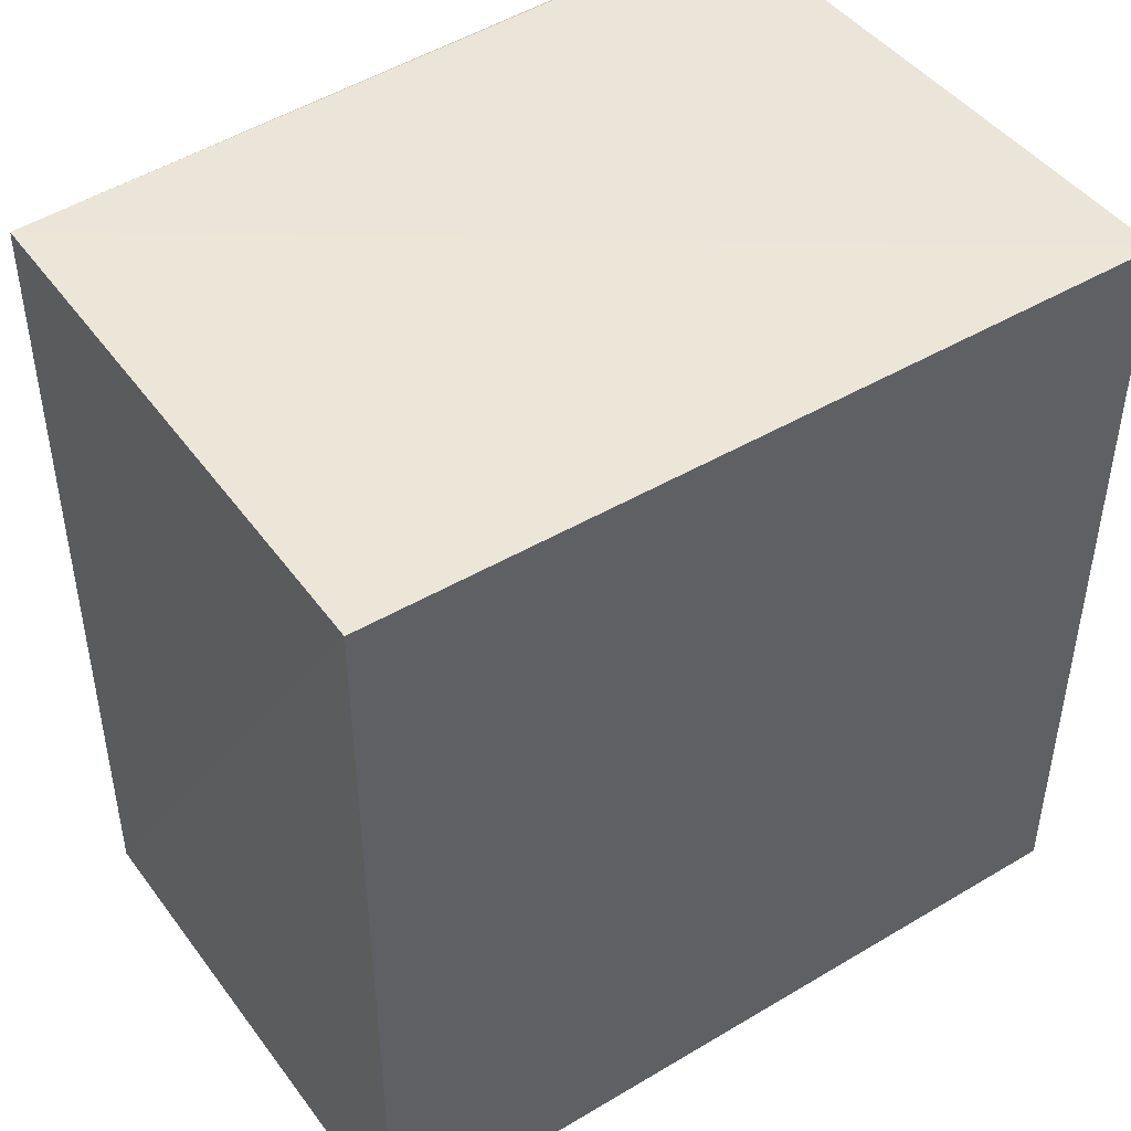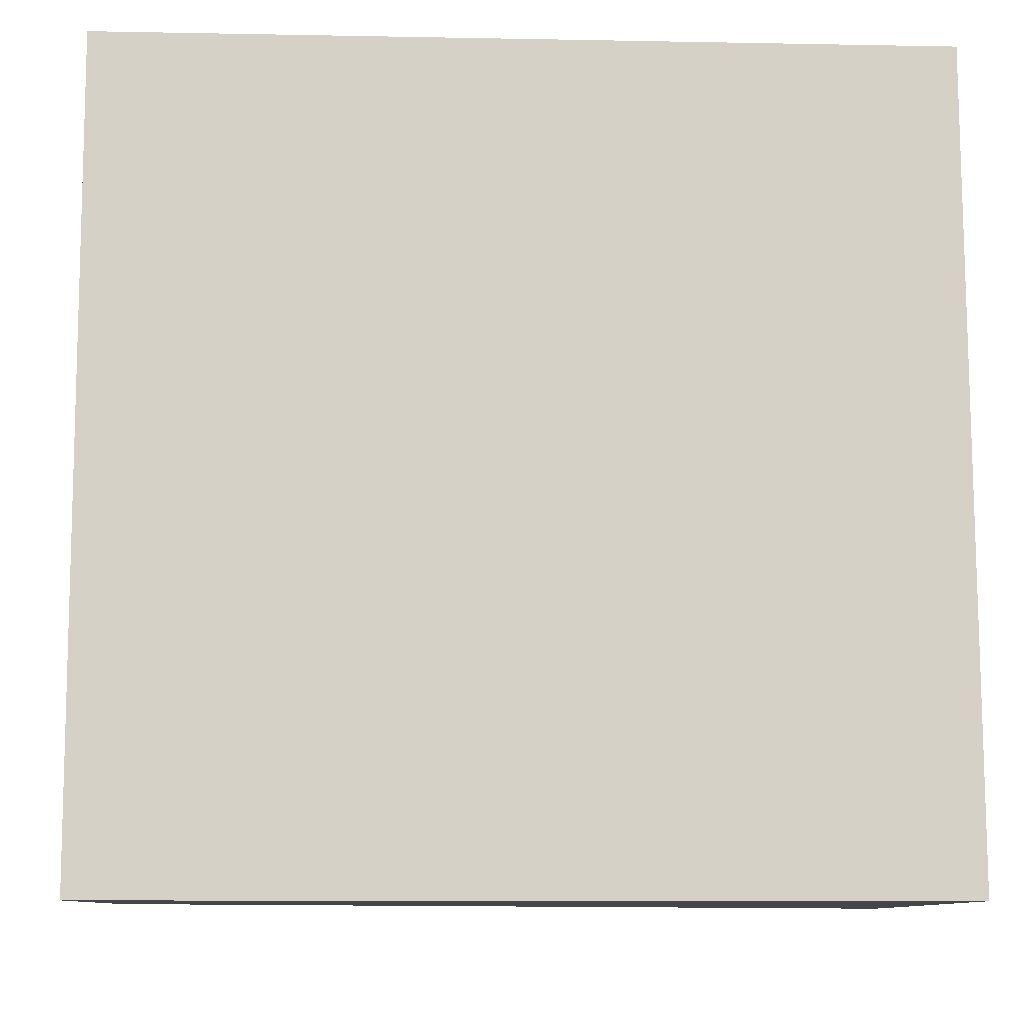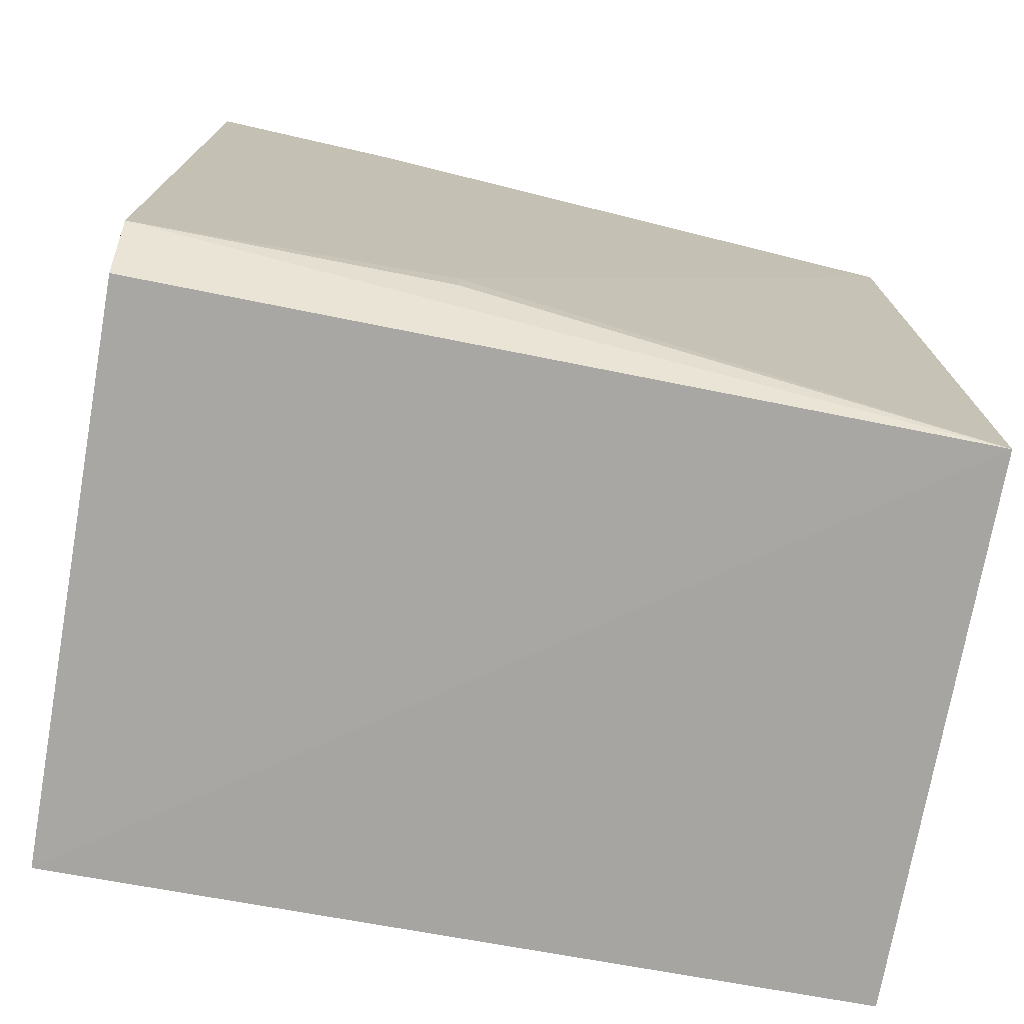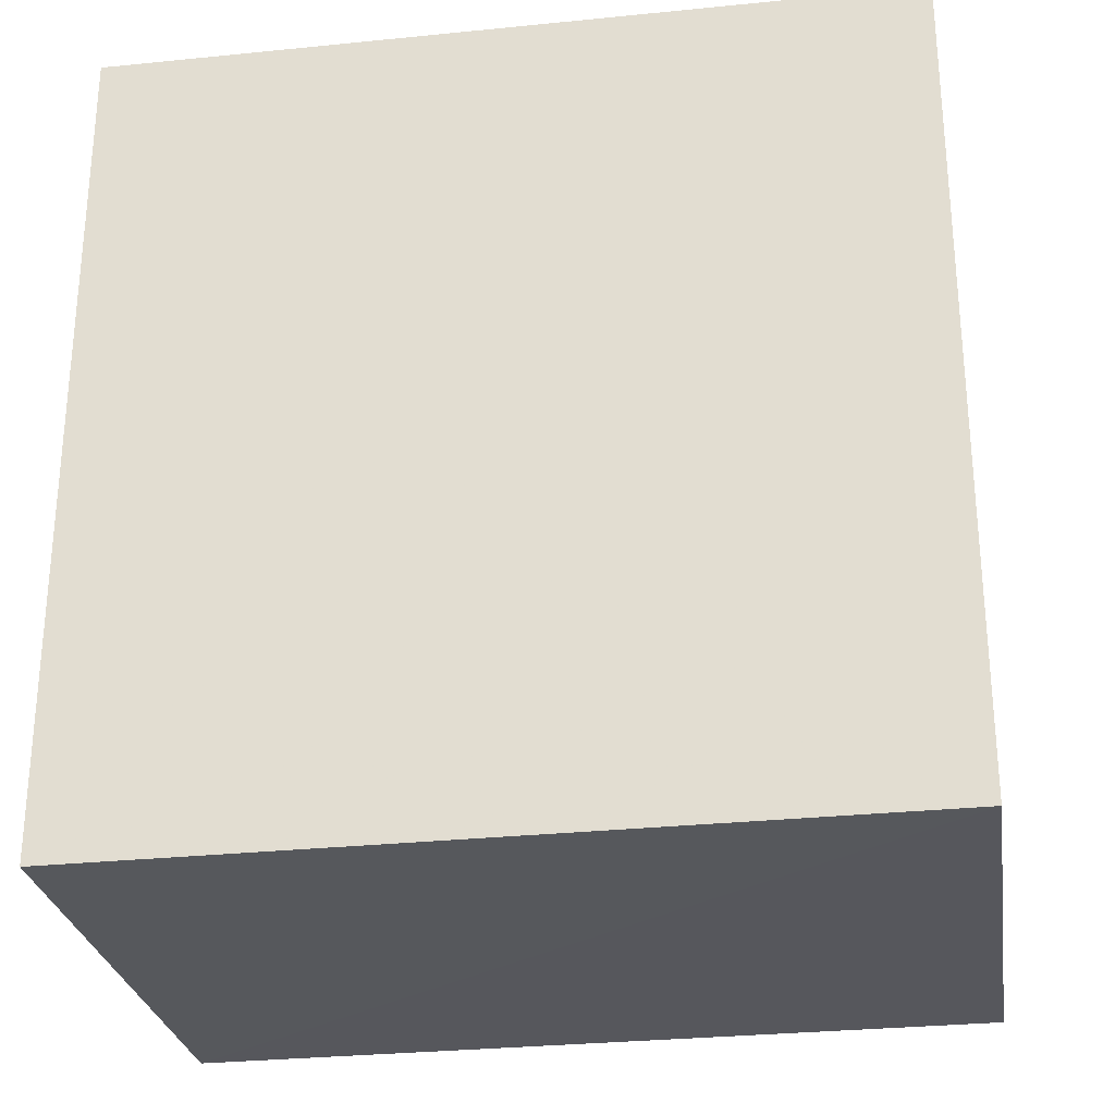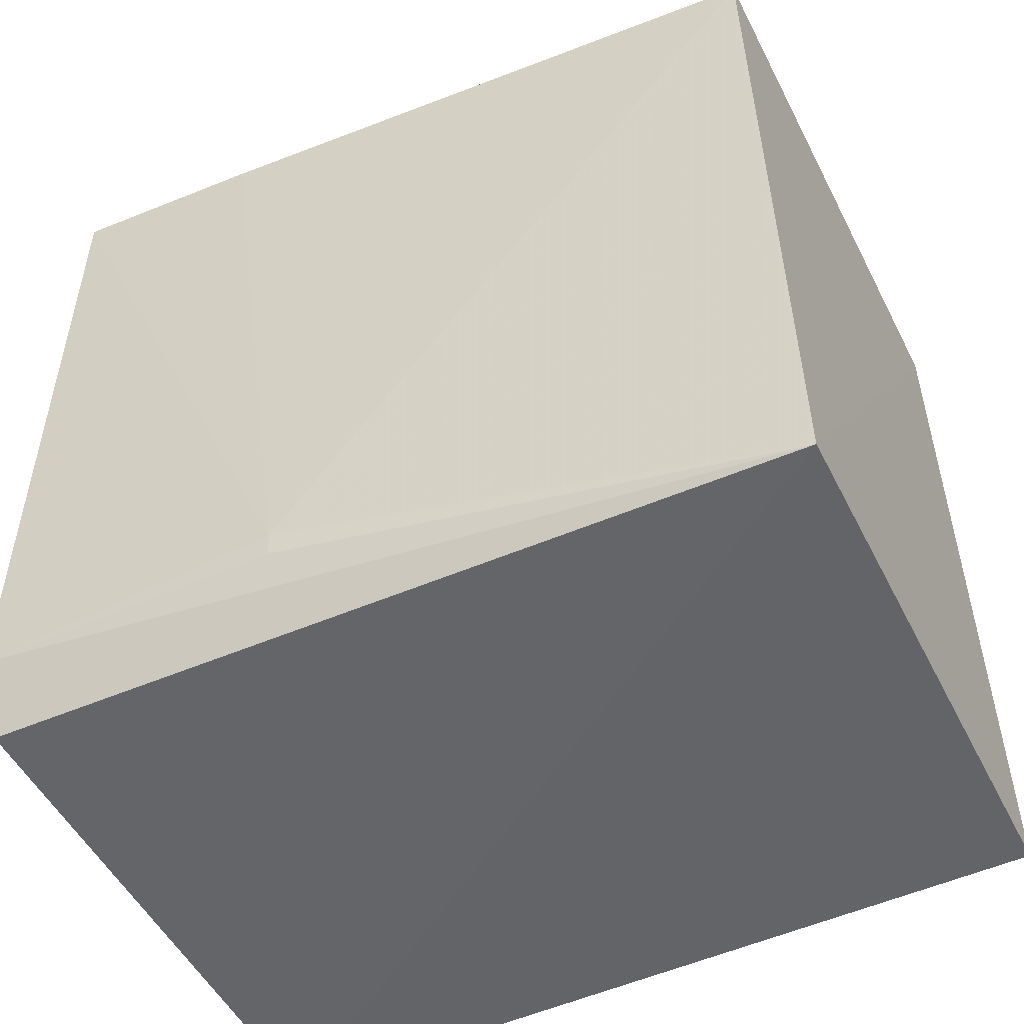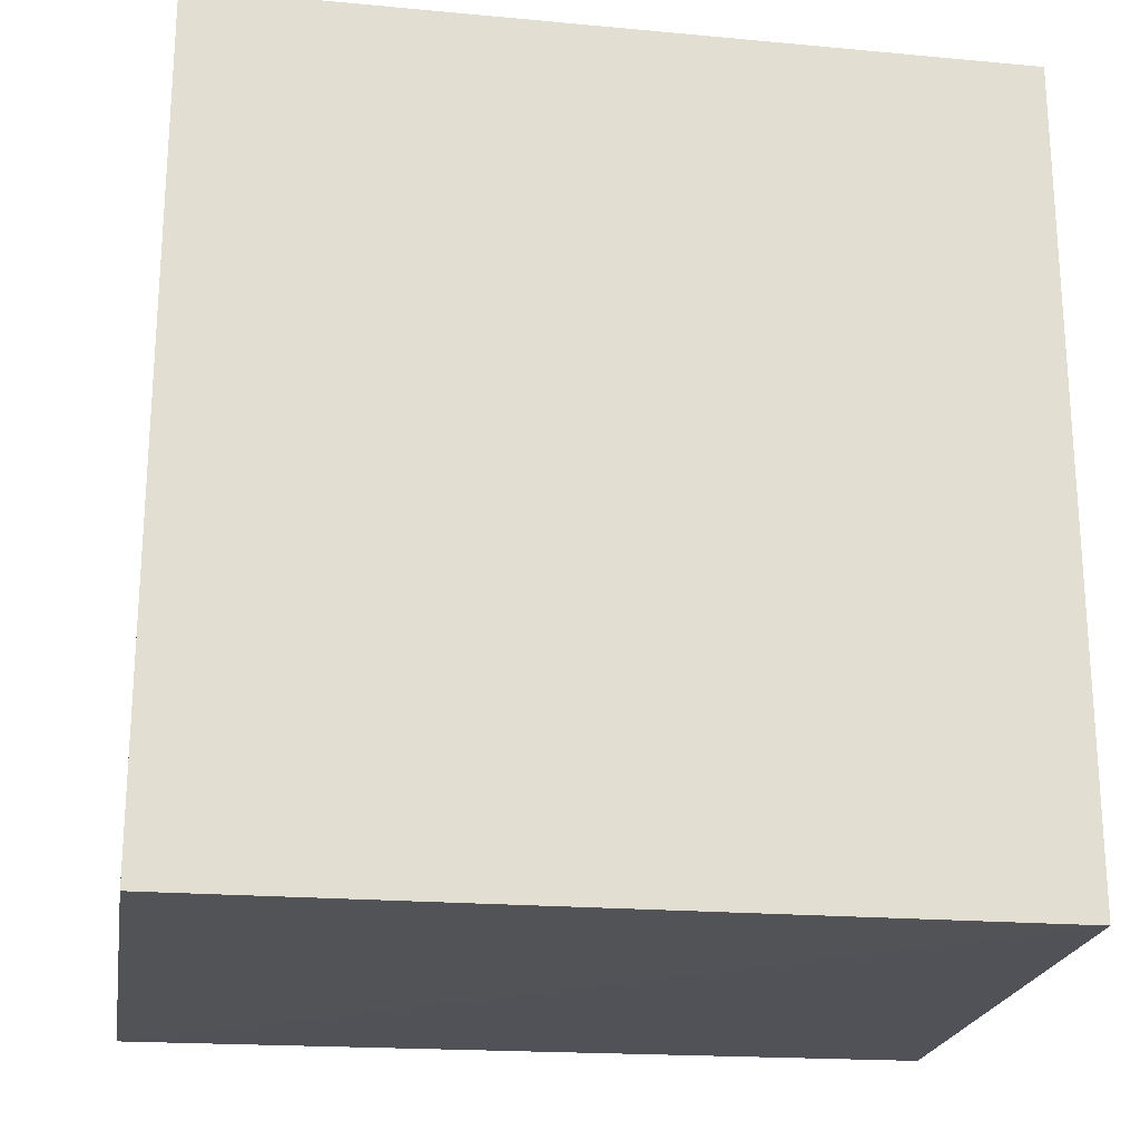
<metadata>
{"format":"obj","ext":"obj","renderer":"f3d","projection":"perspective","resolution":1024,"background":"white","views":[{"elev":45.4,"azim":55.7,"up":"+Z"},{"elev":-9.9,"azim":87.2,"up":"+Y"},{"elev":-74.5,"azim":-100.1,"up":"+Z"},{"elev":-27.5,"azim":98.7,"up":"+Z"},{"elev":-51.8,"azim":-63.7,"up":"+Z"},{"elev":-21.7,"azim":80.7,"up":"+Z"}]}
</metadata>
<code>
v -0.235 0.2348 0.0007309
v -0.2352 0.2348 -0.1239
v -0.235 0.3561 -0.1232
v -0.3272 0.3561 0.0007309
v -0.3196 0.2355 0.00164
v -0.3207 0.3563 -0.1233
v -0.235 0.3561 0.0007309
v -0.3185 0.2348 -0.1248
v -0.326 0.3566 -0.1129
v -0.3253 0.3111 -0.1085
v -0.3258 0.3266 0.0007309
v -0.3251 0.311 -0.1123
f 1 2 3
f 7 1 3
f 7 5 1
f 7 4 5
f 8 2 1
f 8 1 5
f 8 6 3
f 8 3 2
f 9 4 7
f 9 6 8
f 9 7 3
f 9 3 6
f 10 8 5
f 10 4 9
f 11 10 5
f 11 5 4
f 11 4 10
f 12 10 9
f 12 9 8
f 12 8 10

</code>
